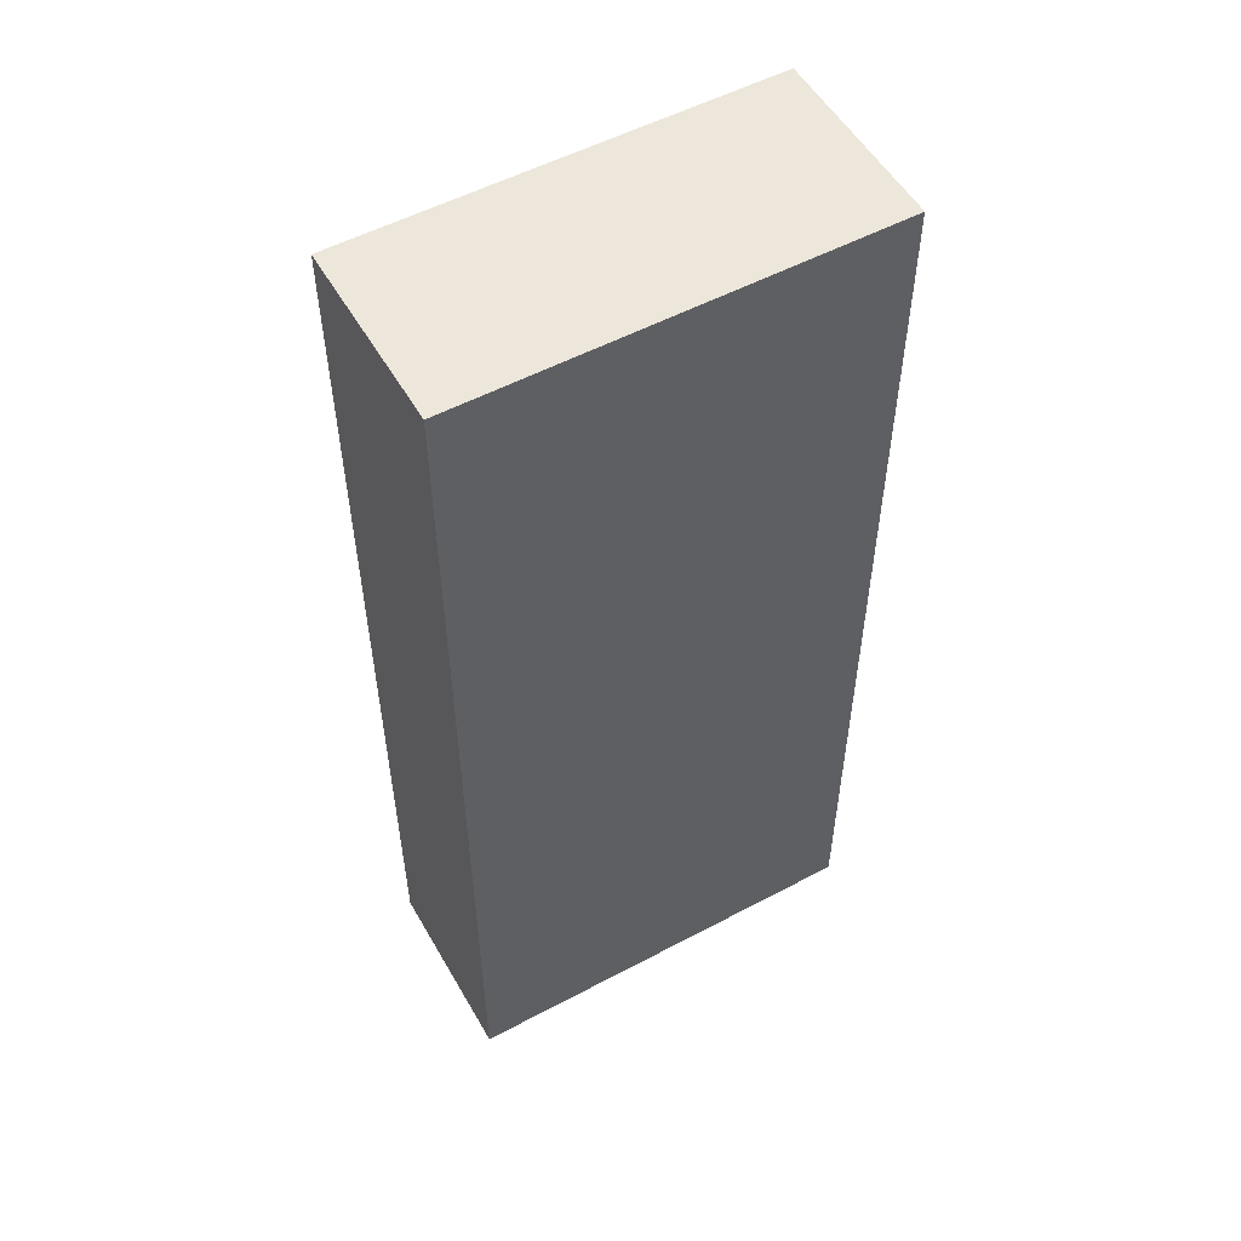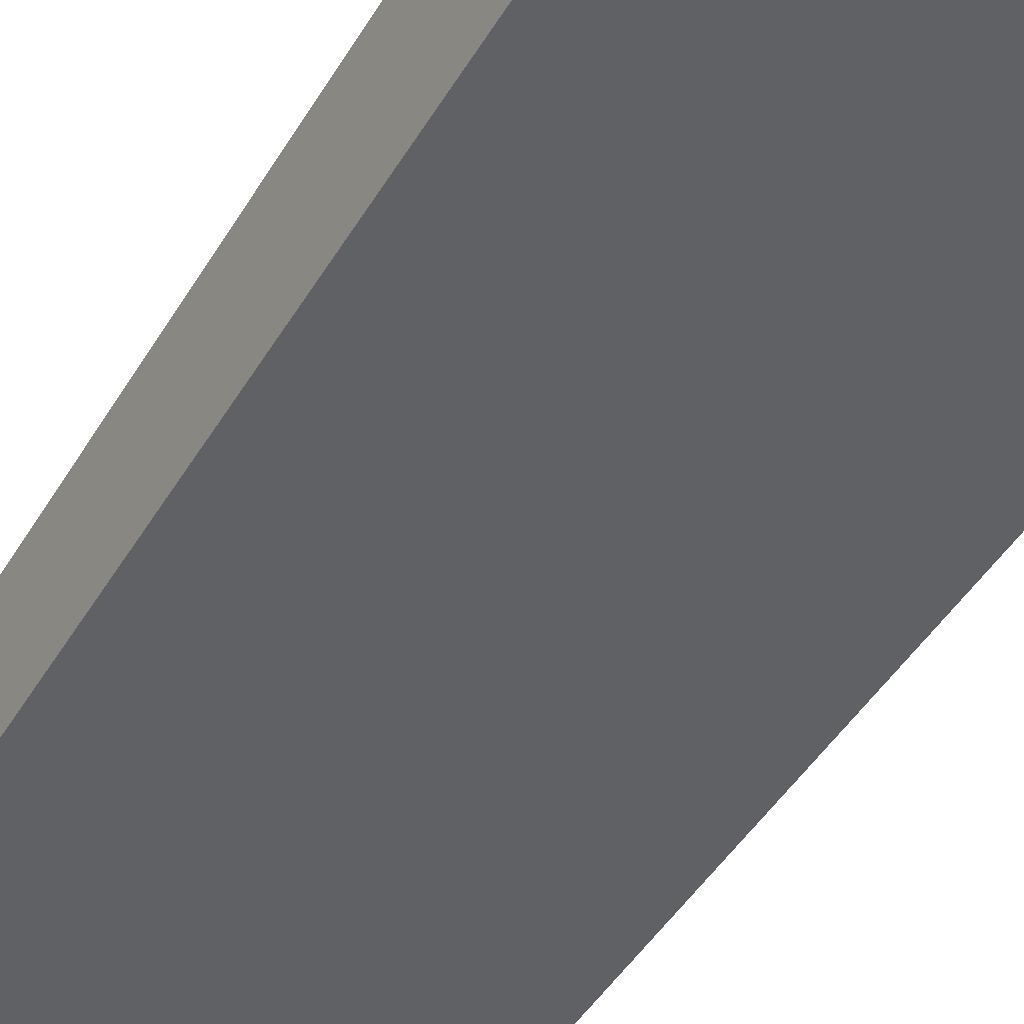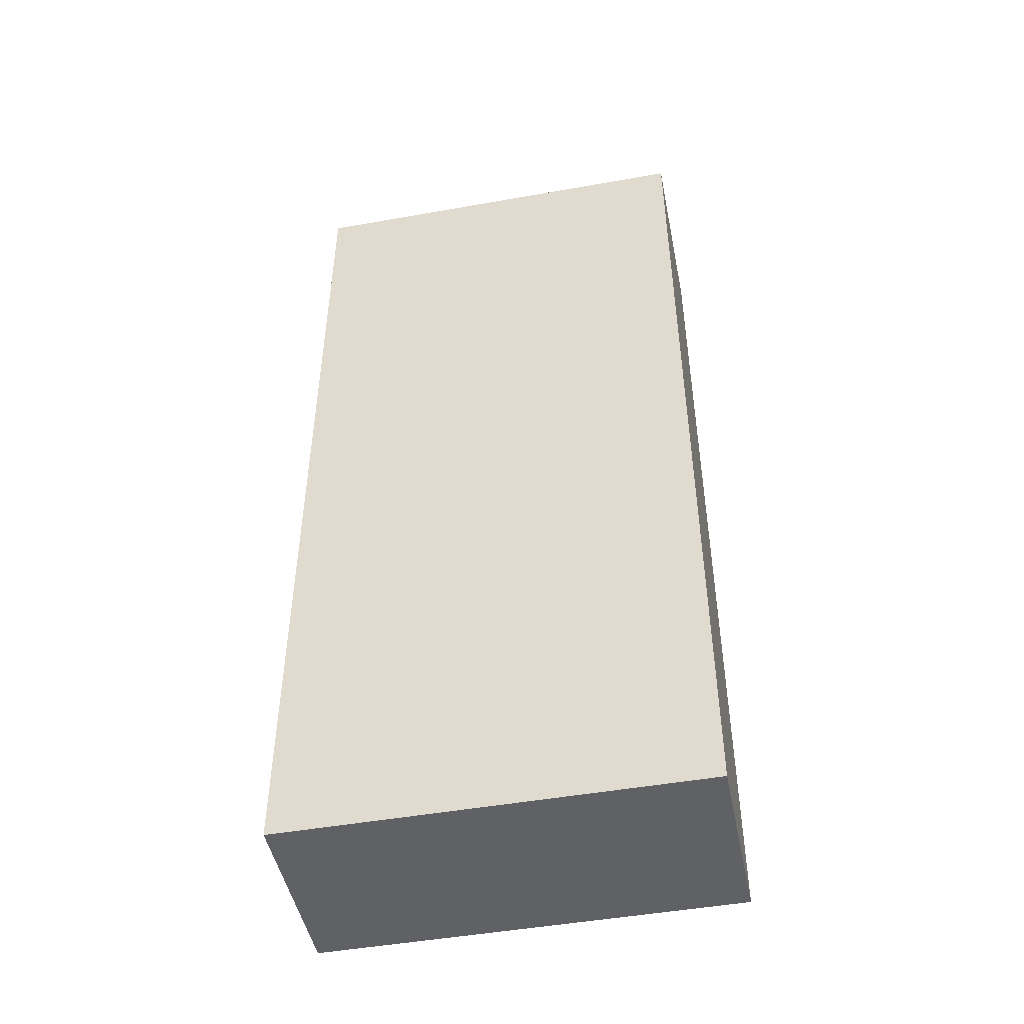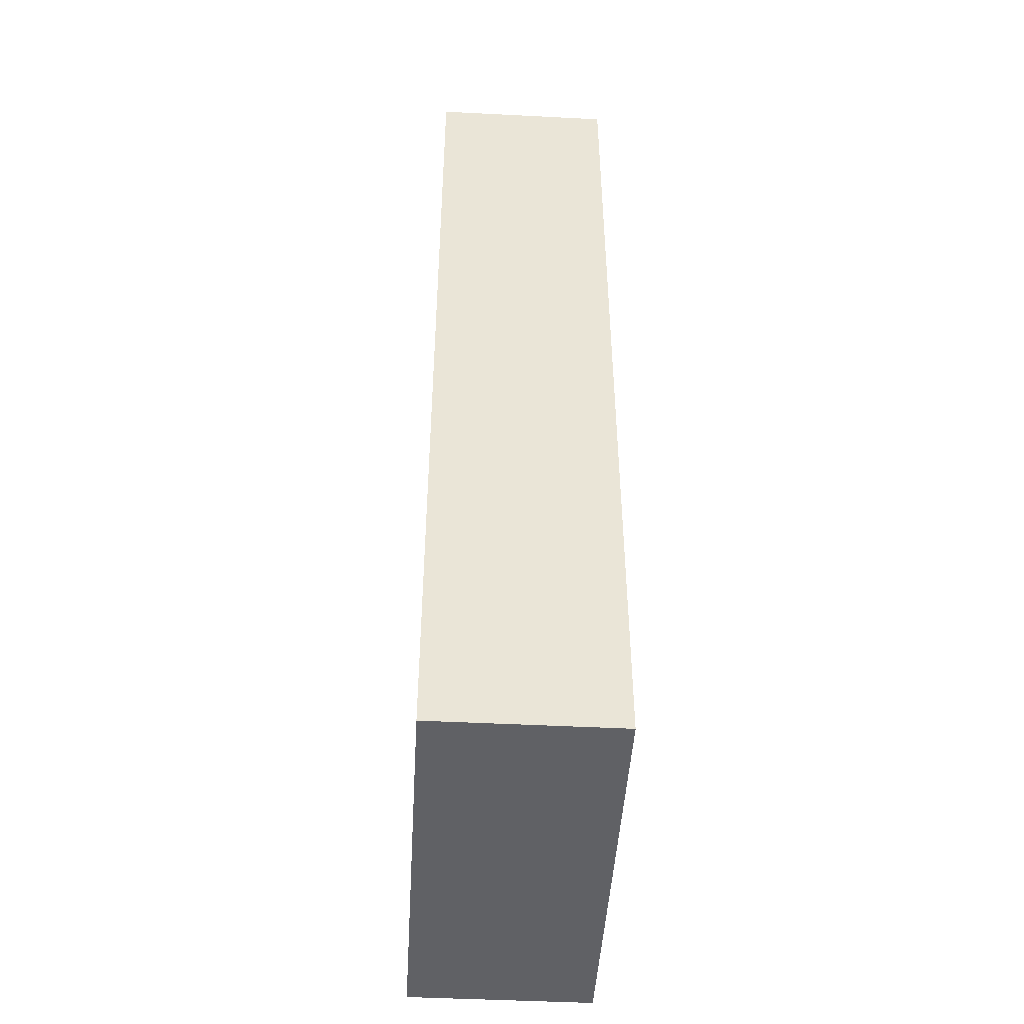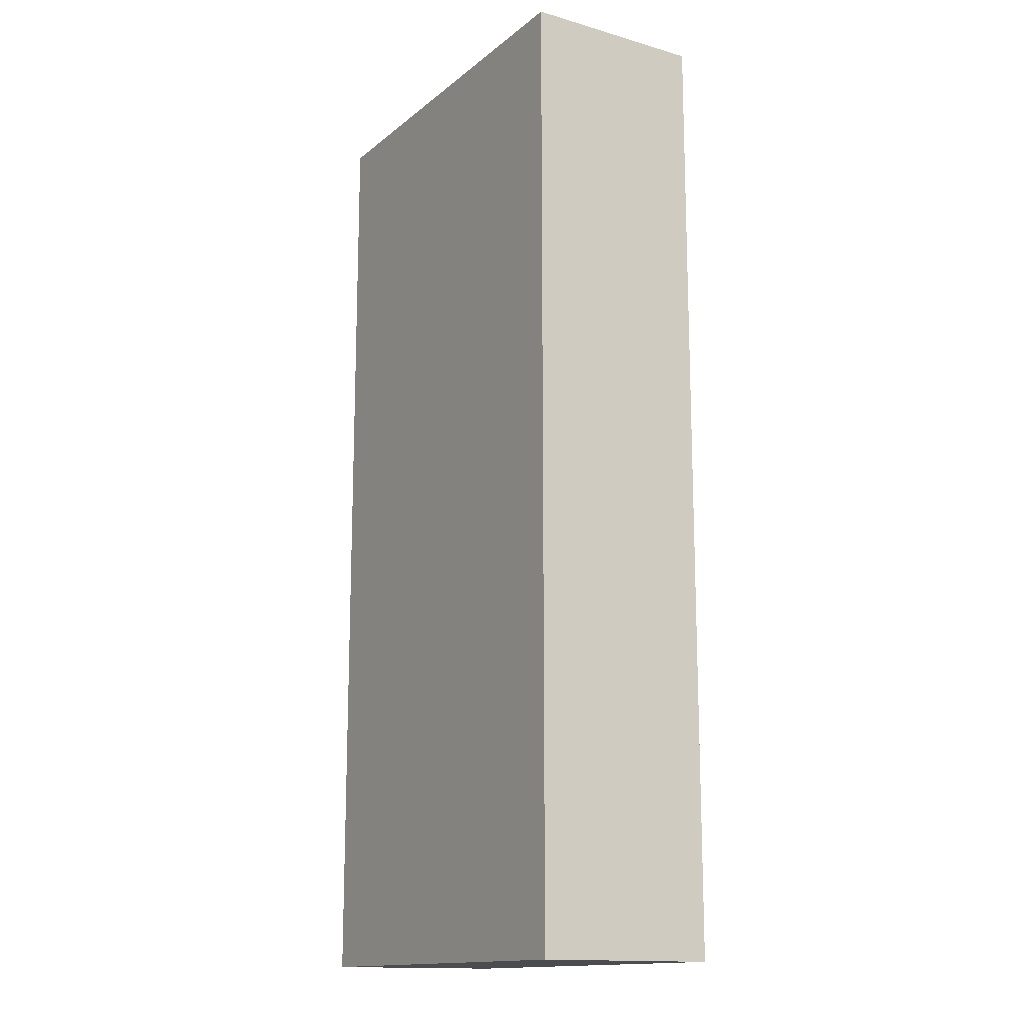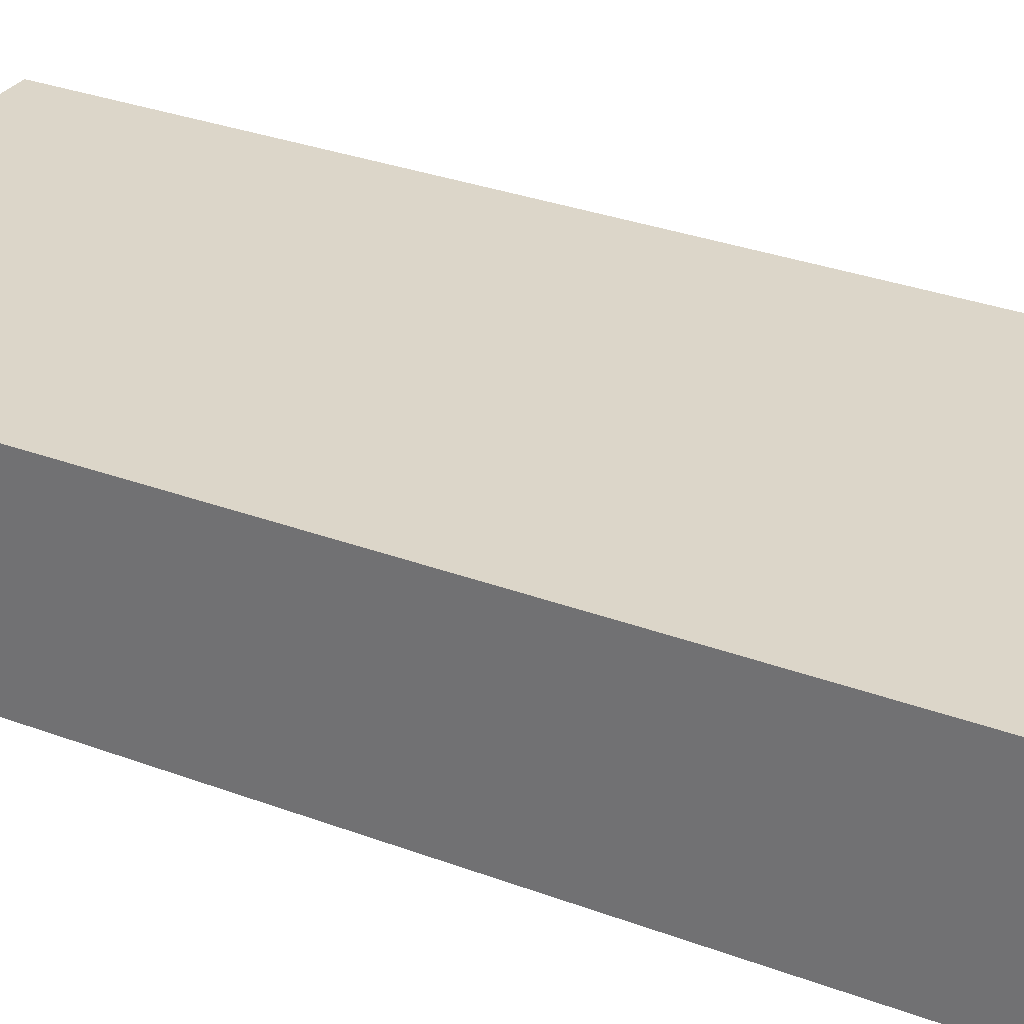
<metadata>
{"format":"obj","ext":"obj","renderer":"f3d","projection":"perspective","resolution":1024,"background":"white","views":[{"elev":53.9,"azim":-29.5,"up":"+Y"},{"elev":-48.7,"azim":149.6,"up":"+Z"},{"elev":-47.9,"azim":-168.7,"up":"+Y"},{"elev":-47.1,"azim":-93.3,"up":"+Y"},{"elev":-14.7,"azim":58.4,"up":"+Y"},{"elev":30.2,"azim":118.8,"up":"+Z"}]}
</metadata>
<code>
g COL_SideWall_MO06
v -4.299 -10.03 1.595e-06
v -4.299 0 1.595e-06
v -2.043e-07 0 1.595e-06
v -2.043e-07 -10.03 1.595e-06
v -4.299 0 1.595e-06
v -4.299 0 -1.903
v -2.043e-07 0 -1.903
v -2.043e-07 0 1.595e-06
v -4.299 0 -1.903
v -4.299 -10.03 -1.903
v -2.043e-07 -10.03 -1.903
v -2.043e-07 0 -1.903
v -4.299 -10.03 -1.903
v -4.299 -10.03 1.595e-06
v -2.043e-07 -10.03 1.595e-06
v -2.043e-07 -10.03 -1.903
v -2.043e-07 -10.03 1.595e-06
v -2.043e-07 0 1.595e-06
v -2.043e-07 0 -1.903
v -2.043e-07 -10.03 -1.903
v -4.299 -10.03 -1.903
v -4.299 0 -1.903
v -4.299 0 1.595e-06
v -4.299 -10.03 1.595e-06
g COL_SideWall_MO06_0
f 3 2 1
f 4 3 1
f 7 6 5
f 8 7 5
f 11 10 9
f 12 11 9
f 15 14 13
f 16 15 13
f 19 18 17
f 20 19 17
f 23 22 21
f 24 23 21

</code>
